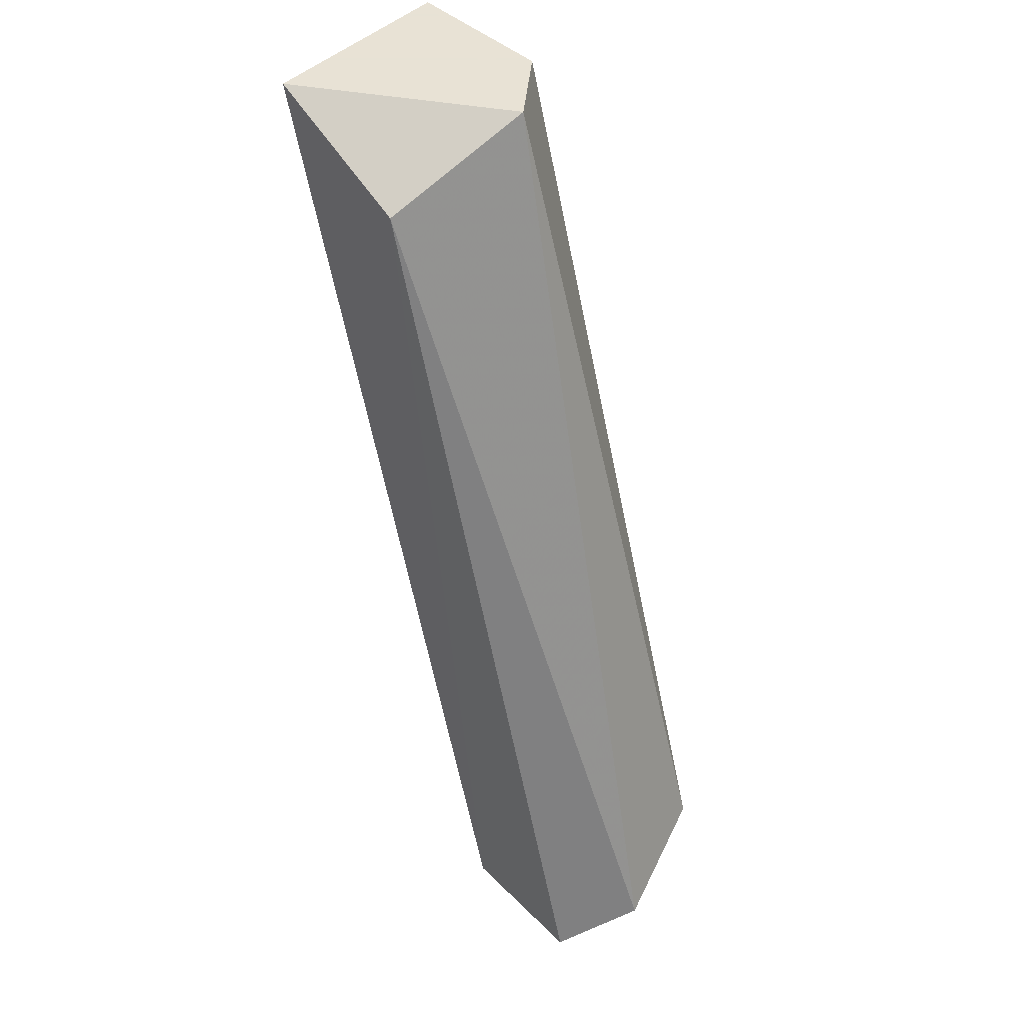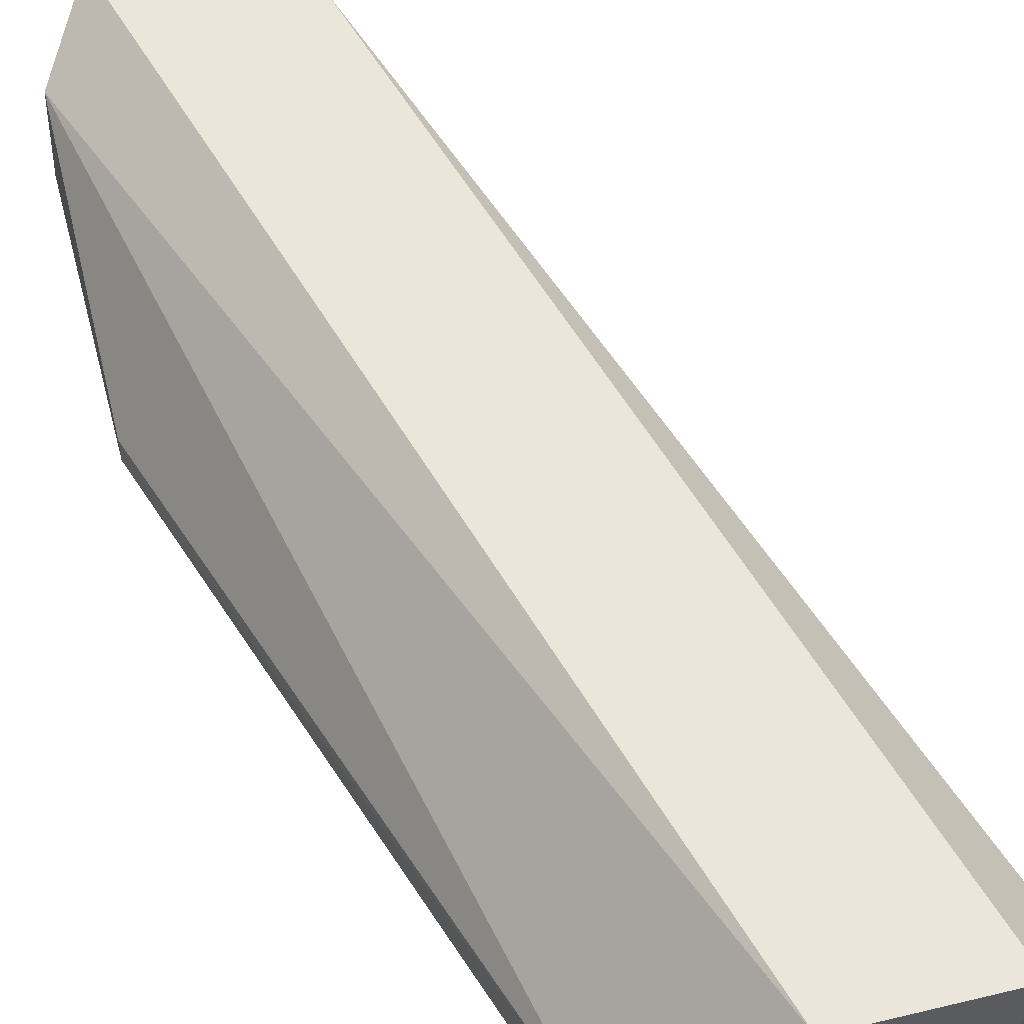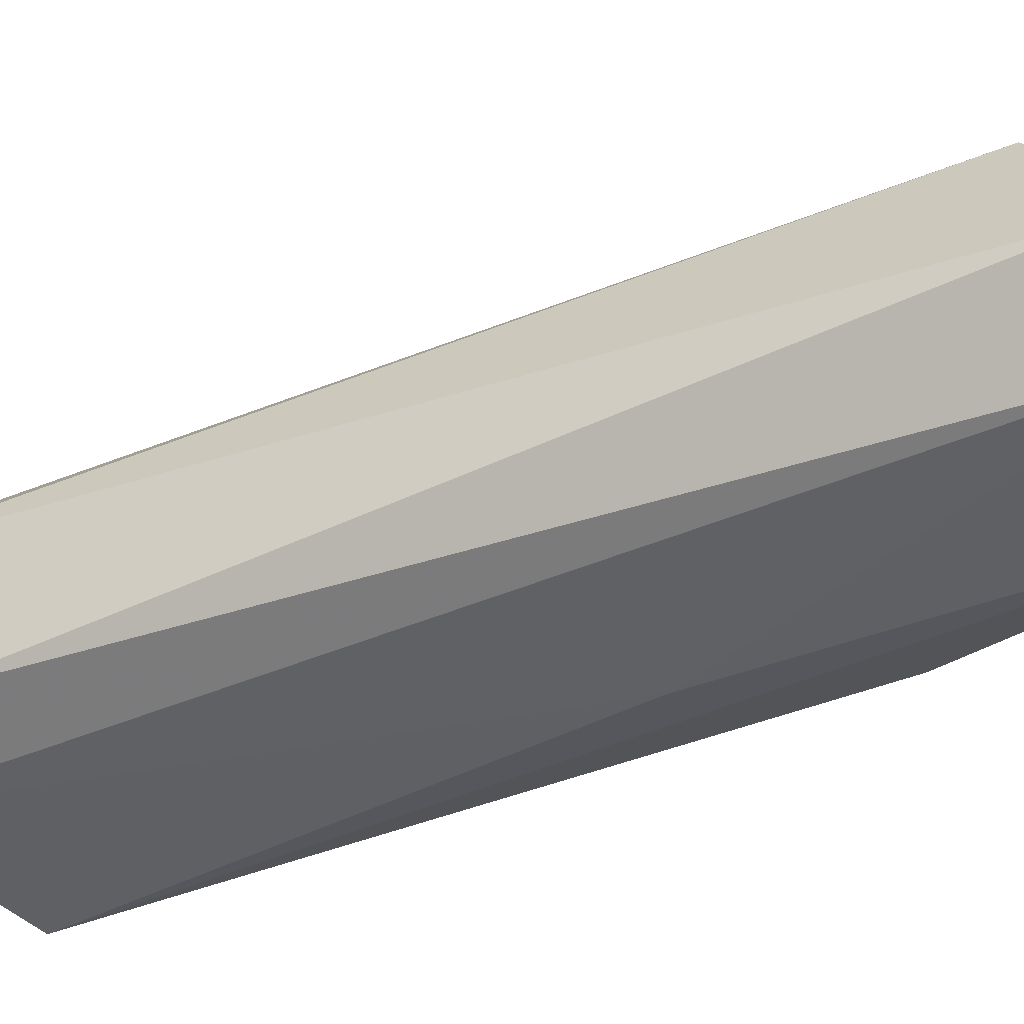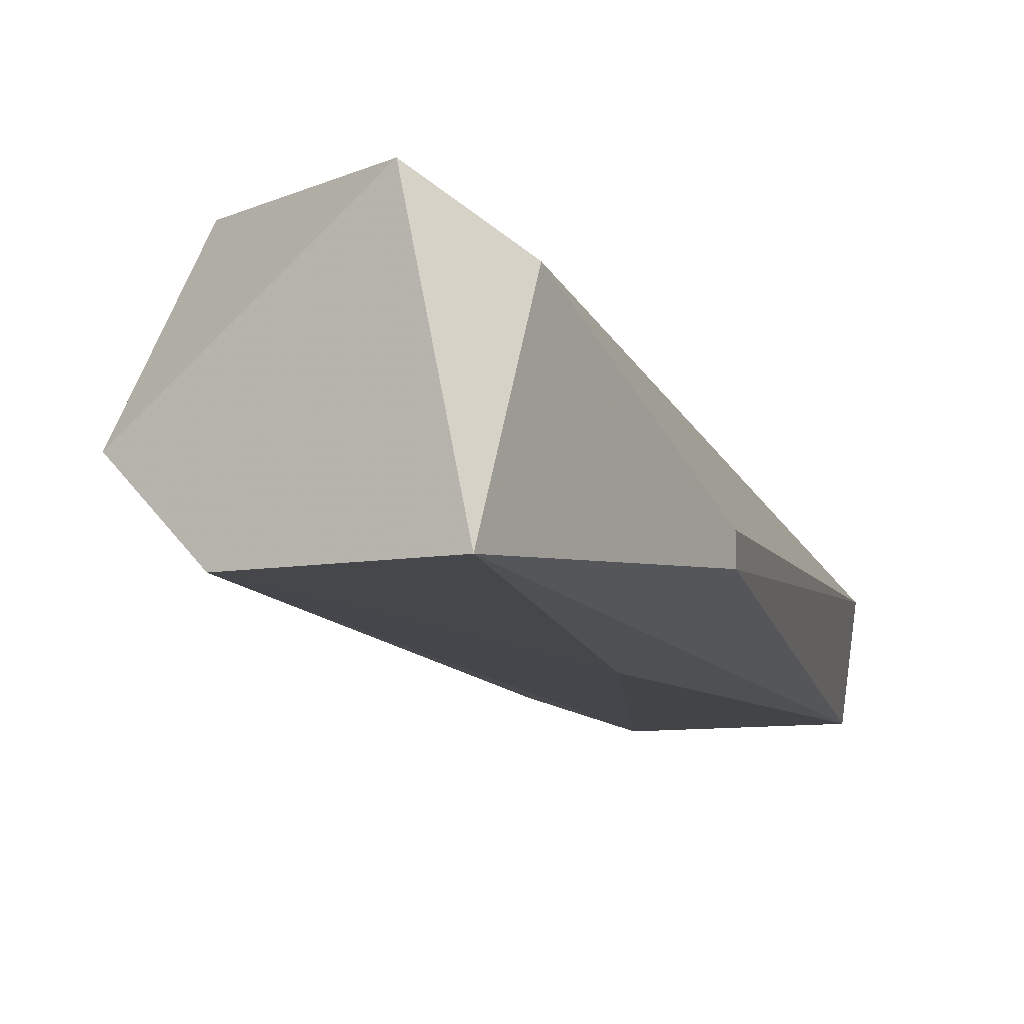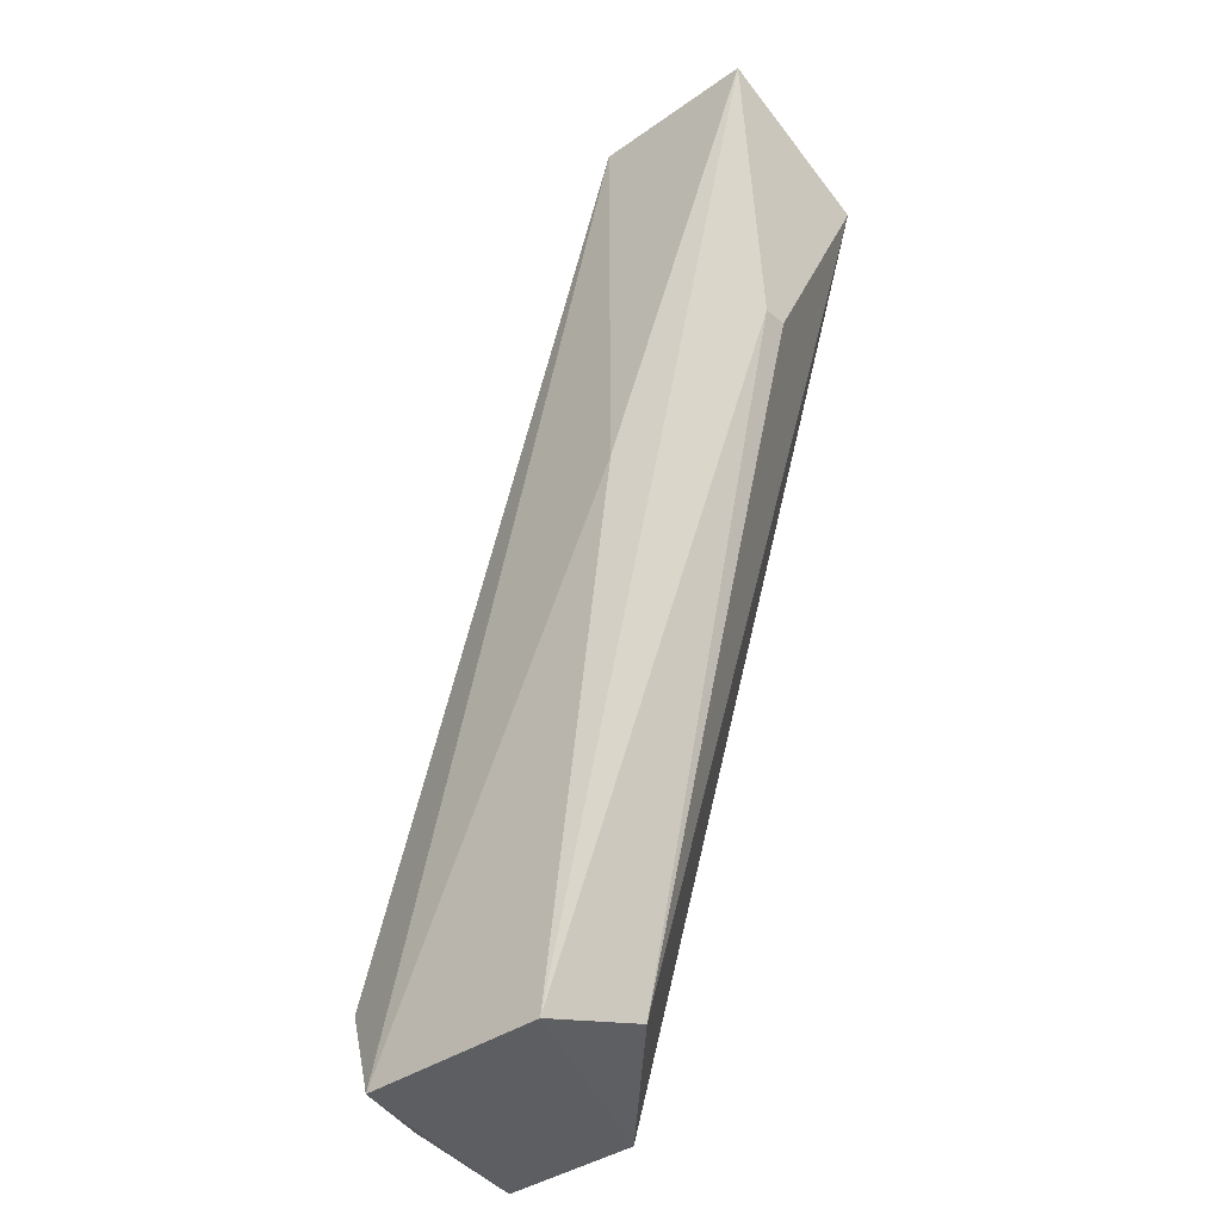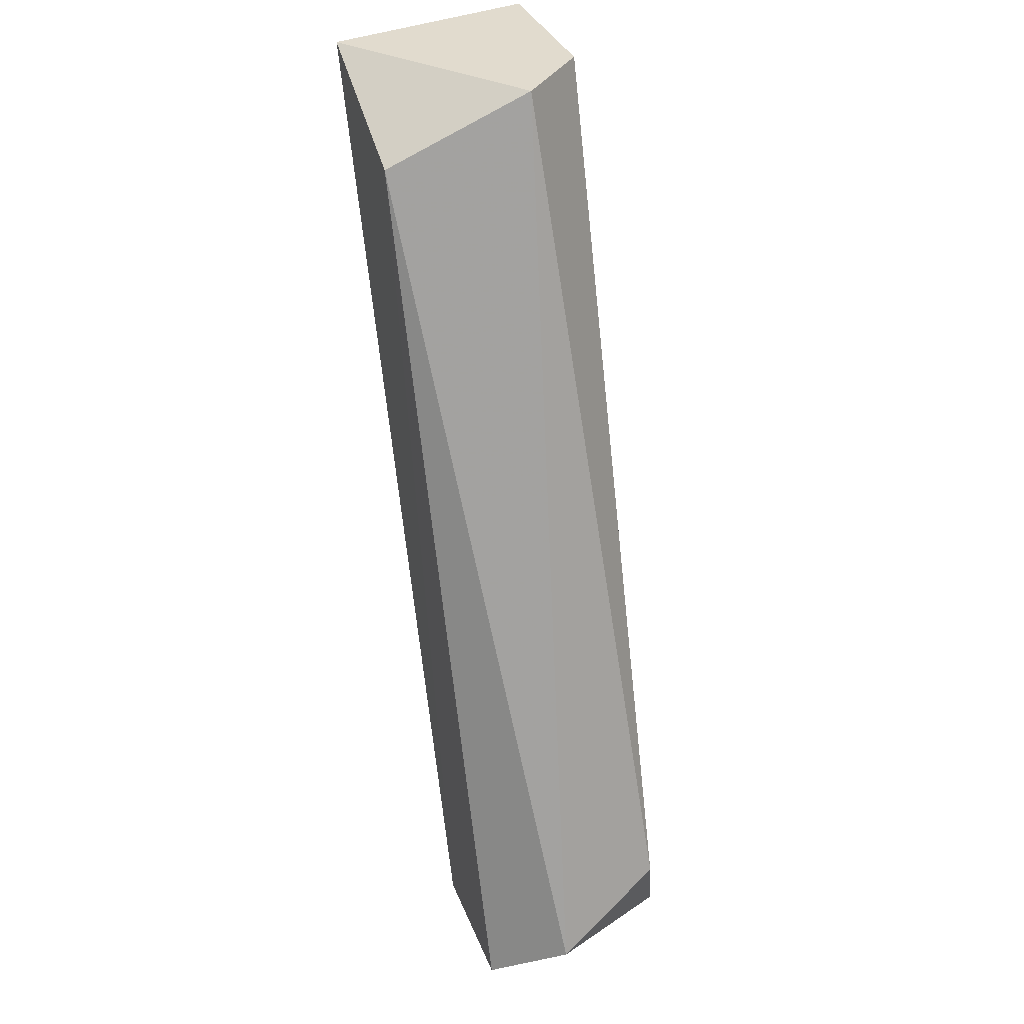
<metadata>
{"format":"obj","ext":"obj","renderer":"f3d","projection":"perspective","resolution":1024,"background":"white","views":[{"elev":40.6,"azim":50.2,"up":"+Y"},{"elev":53.7,"azim":-14.4,"up":"+Z"},{"elev":-43.0,"azim":129.6,"up":"+Z"},{"elev":-7.8,"azim":-150.2,"up":"+Z"},{"elev":-37.9,"azim":-138.1,"up":"+Y"},{"elev":33.8,"azim":70.7,"up":"+Y"}]}
</metadata>
<code>
v 0.05967 0.004255 0.01359
v 0.04408 0.02281 0.01063
v 0.04408 0.02281 0.01137
v 0.05151 0.03246 0.01211
v 0.04557 0.03246 0.01656
v 0.05373 0.002769 0.01582
v 0.0567 0.002769 0.00914
v 0.04408 0.03246 0.009883
v 0.05076 0.002769 0.00914
v 0.05076 0.03024 0.01656
v 0.04928 0.03246 0.009883
v 0.05818 0.002769 0.01582
v 0.05818 0.00574 0.009883
v 0.05002 0.003513 0.01211
v 0.04408 0.03024 0.01508
v 0.04853 0.0191 0.00914
f 7 11 13
f 3 2 14
f 2 9 14
f 9 6 14
f 11 7 16
f 6 5 15
f 14 6 15
f 5 8 15
f 3 14 15
f 7 9 16
f 9 8 16
f 11 4 13
f 8 3 15
f 1 7 13
f 5 6 10
f 10 6 12
f 4 1 13
f 8 11 16
f 2 3 8
f 7 6 9
f 2 8 9
f 5 4 8
f 4 5 10
f 8 4 11
f 7 1 12
f 6 7 12
f 1 10 12
f 1 4 10

</code>
